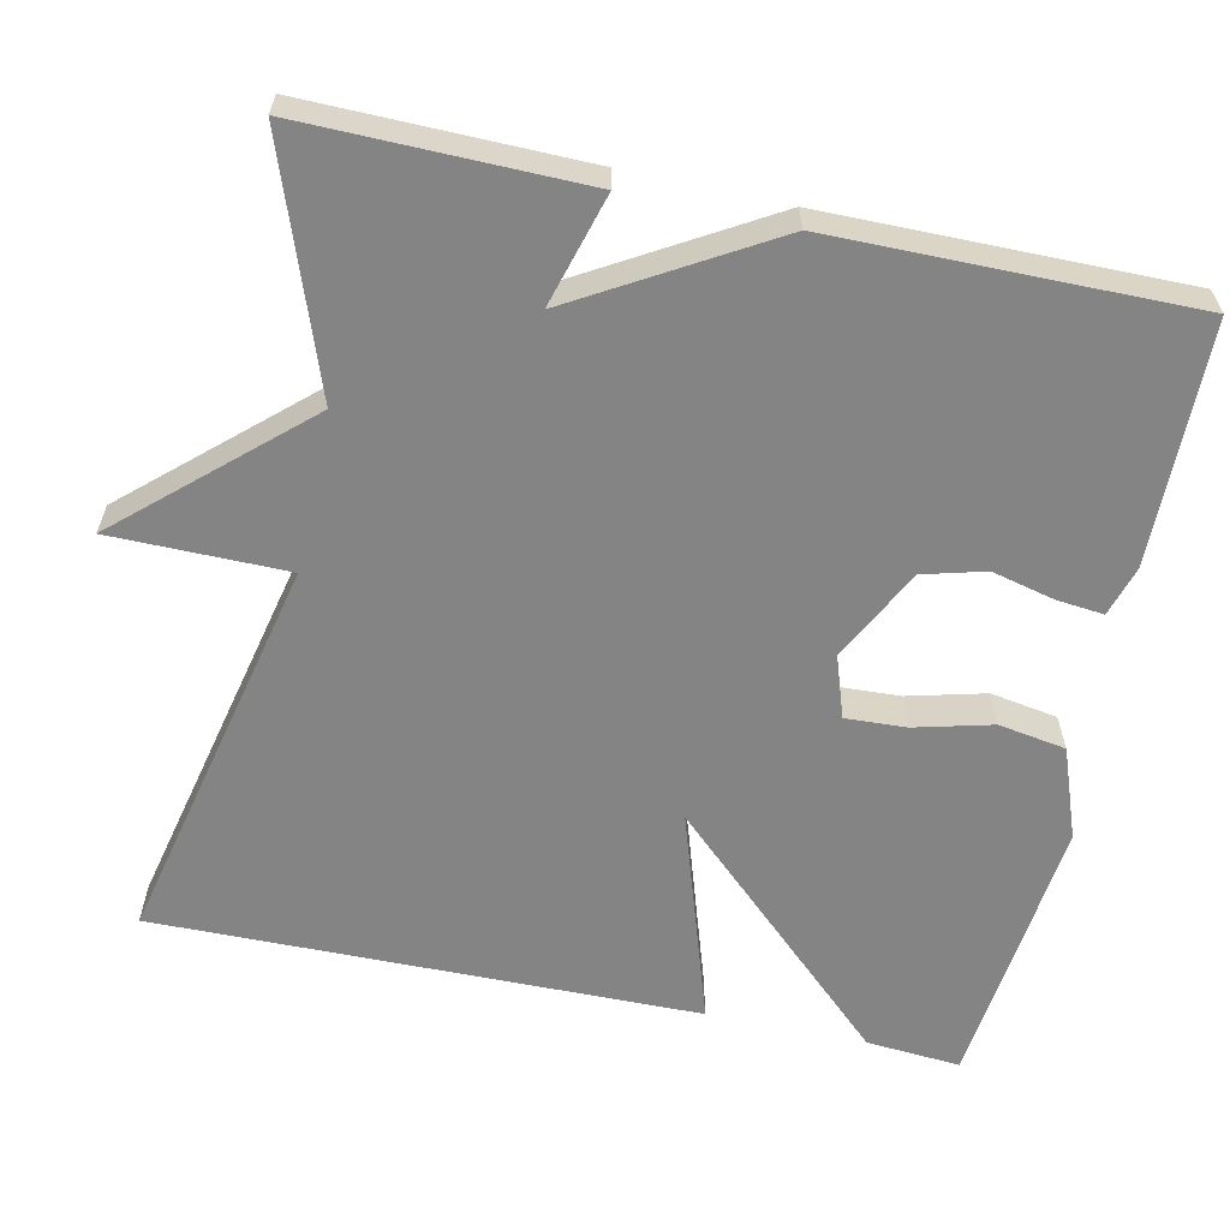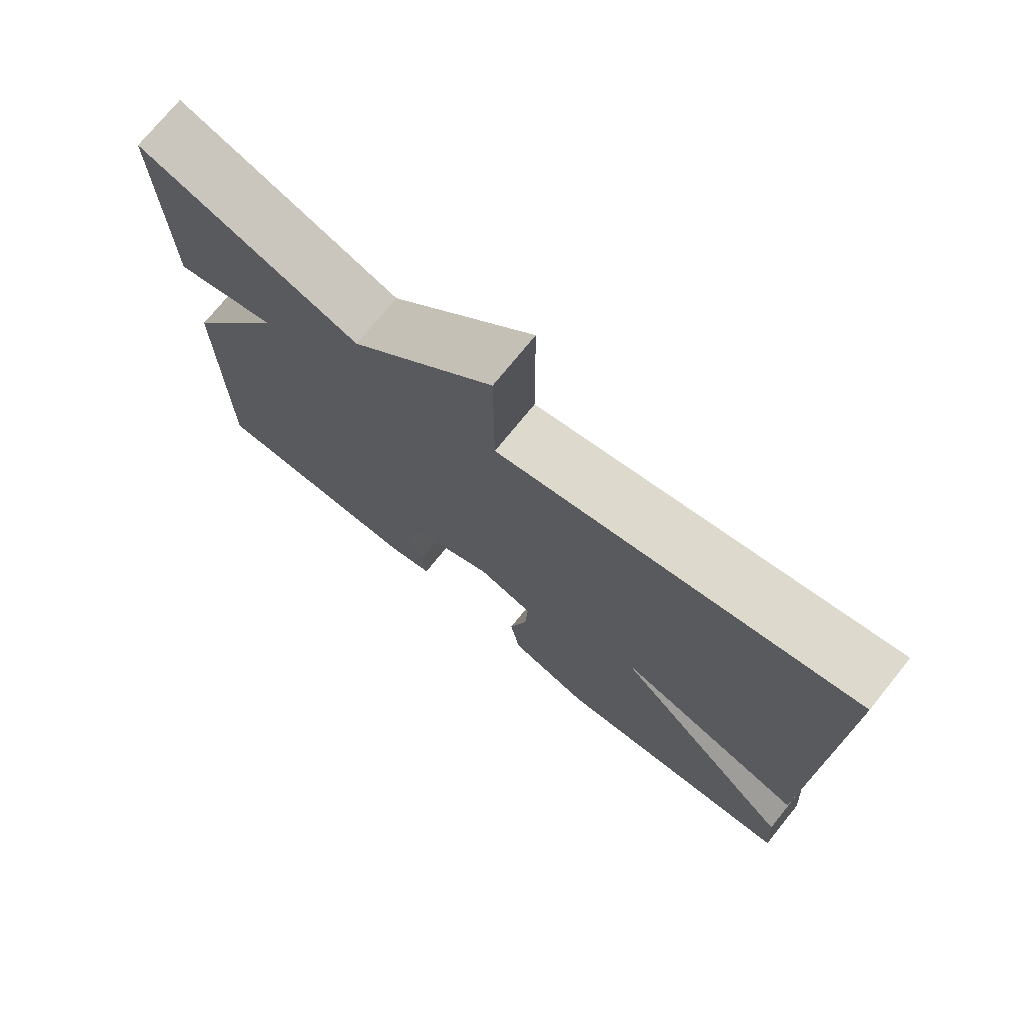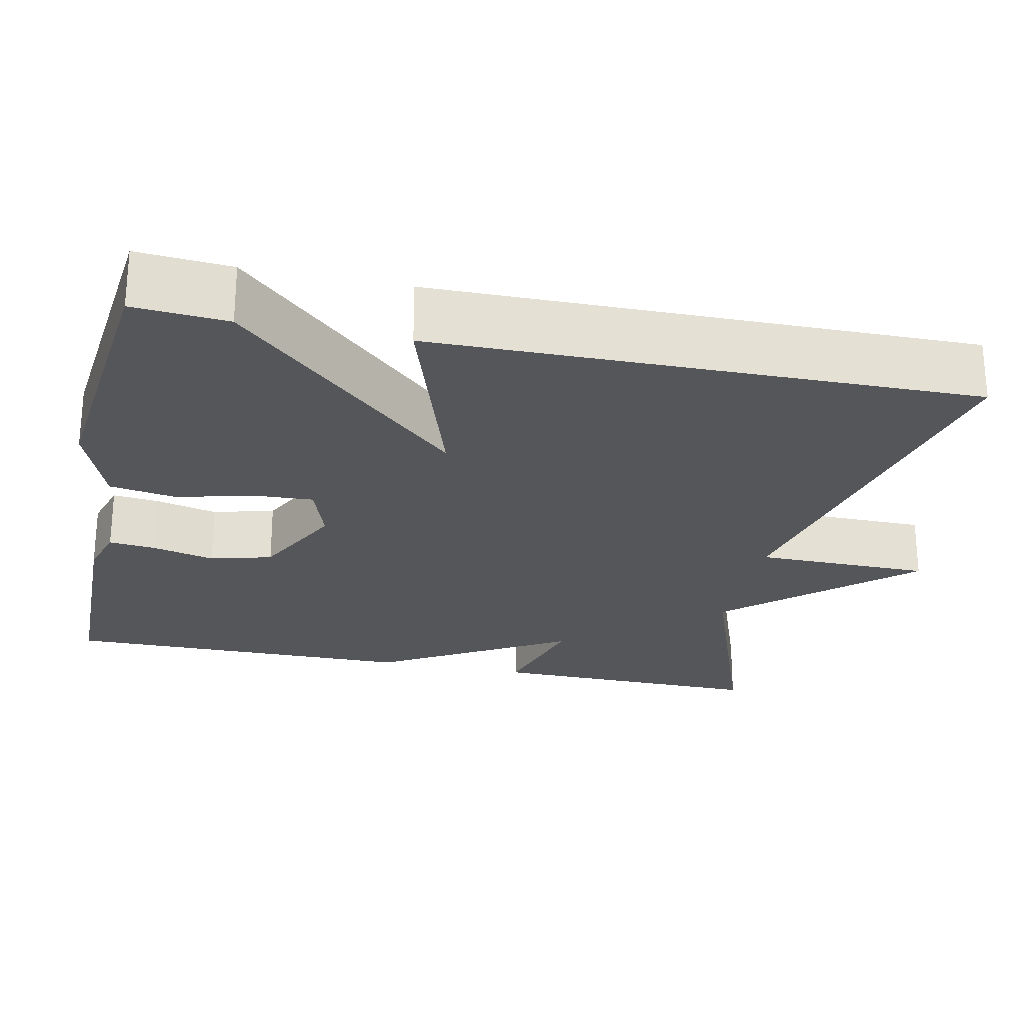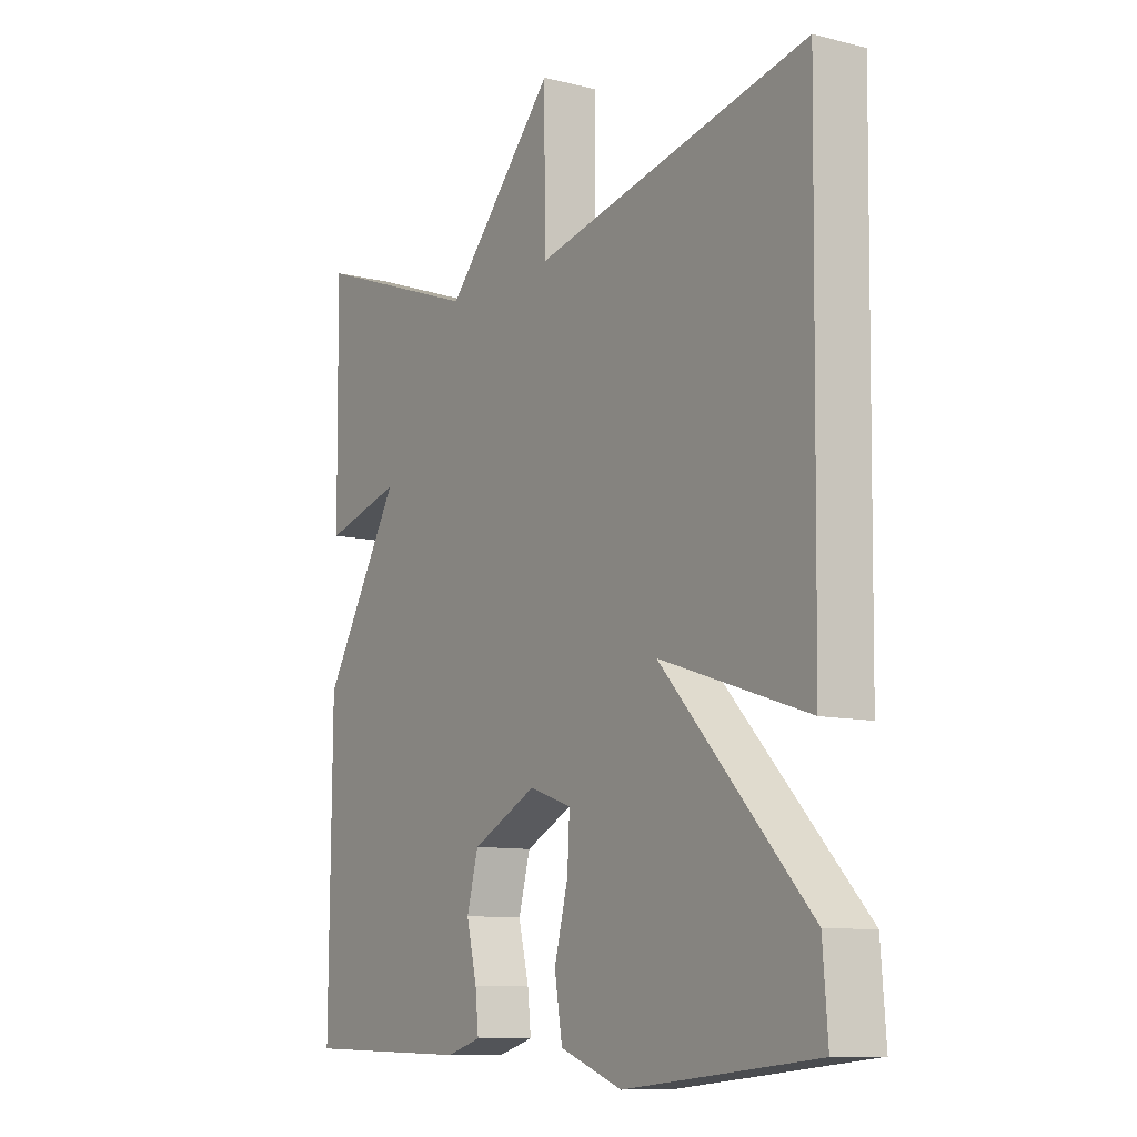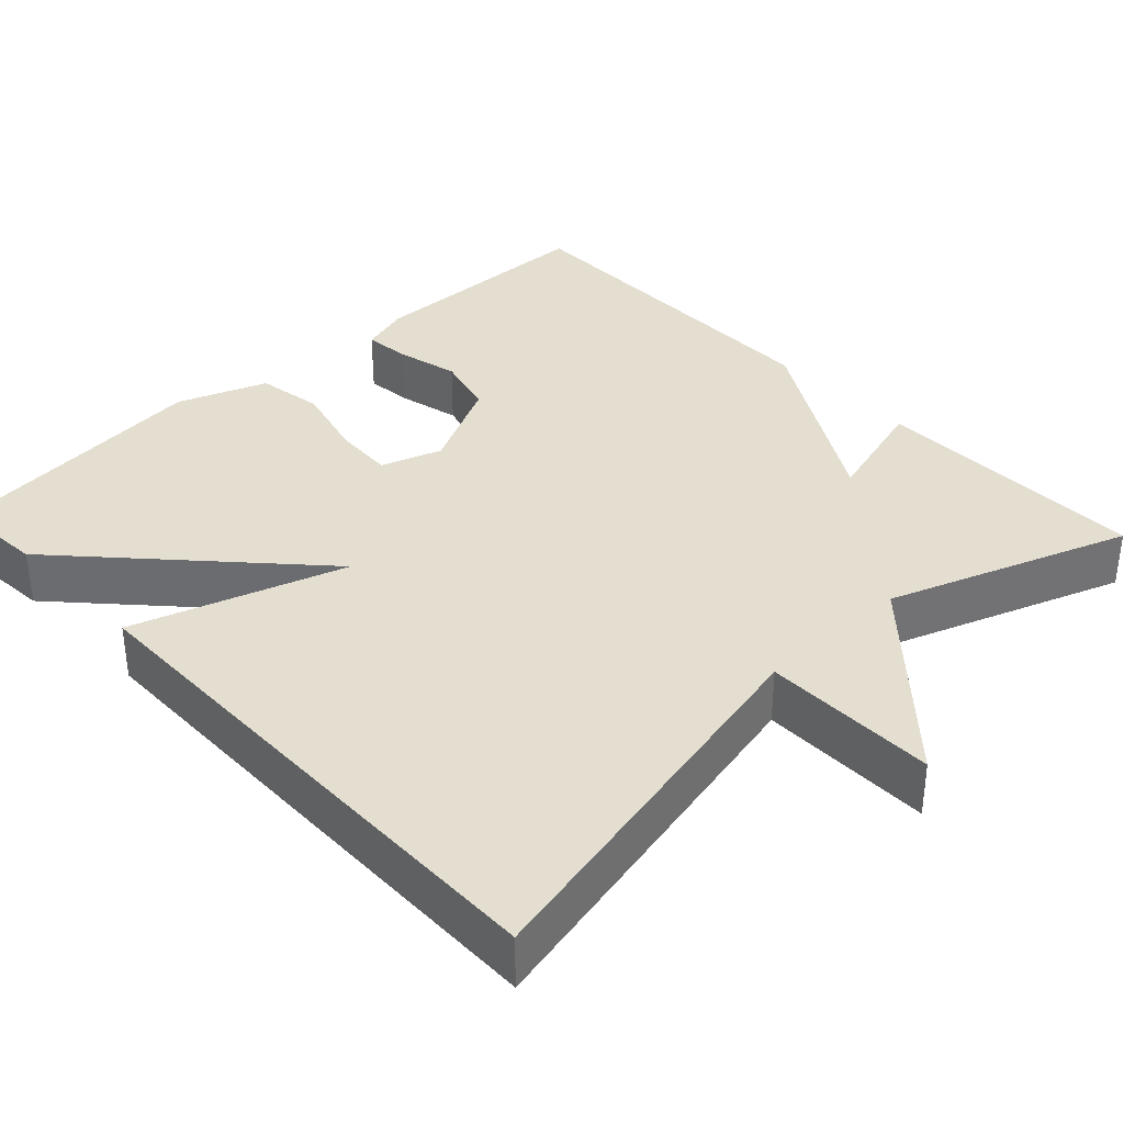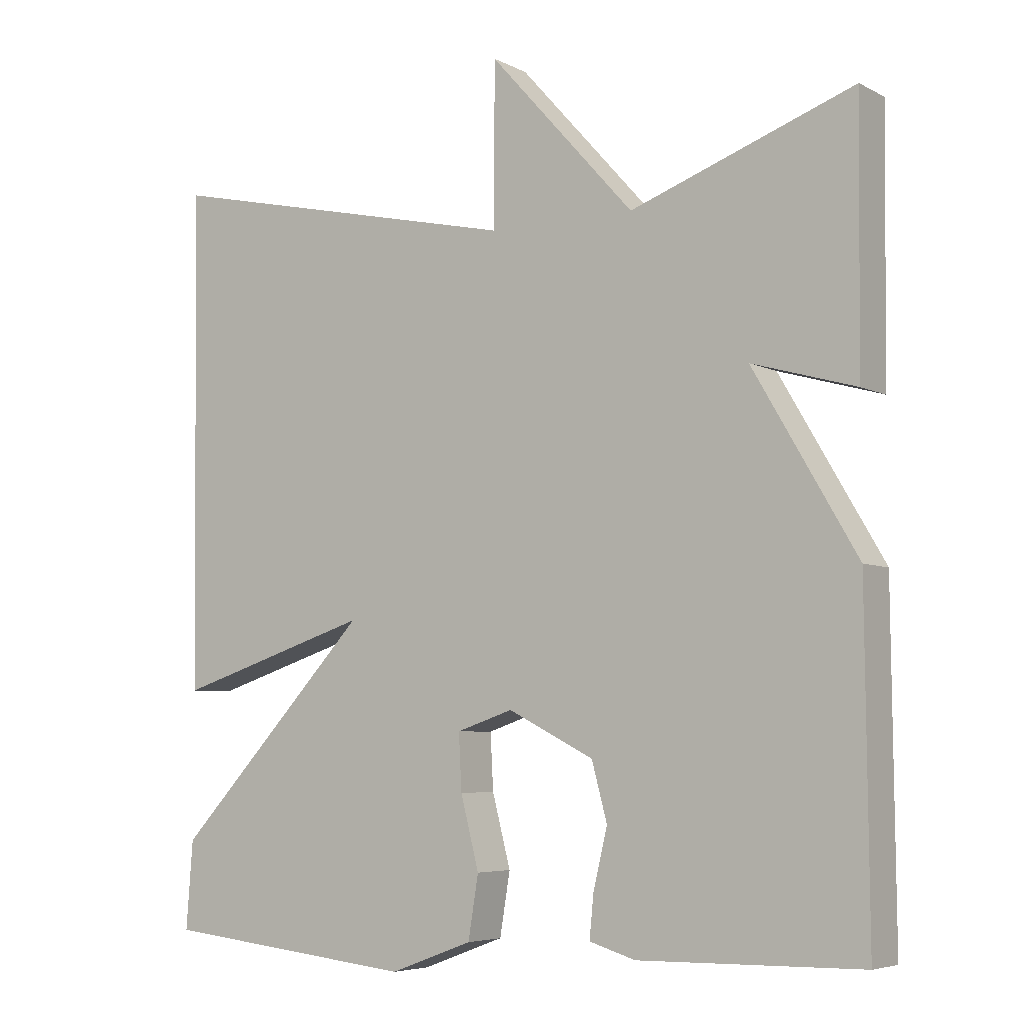
<metadata>
{"format":"obj","ext":"obj","renderer":"f3d","projection":"perspective","resolution":1024,"background":"white","views":[{"elev":-61.4,"azim":77.7,"up":"+Y"},{"elev":74.2,"azim":-141.0,"up":"+Z"},{"elev":-25.1,"azim":-102.1,"up":"+Y"},{"elev":-9.9,"azim":-122.9,"up":"+Z"},{"elev":35.8,"azim":-43.3,"up":"+Y"},{"elev":-5.6,"azim":33.7,"up":"+Z"}]}
</metadata>
<code>
v -0.5 0.07 0.5
v -0.004 0.07 0.39
v -0.003 0.07 0.611
v 0.196 0.07 0.39
v 0.5 0.07 0.5
v 0.496 0.07 0.149
v 0.355 0.07 0.189
v 0.496 0.07 -0.051
v 0.5 0.07 -0.5
v 0.197 0.07 -0.505
v 0.134 0.07 -0.486
v 0.14 0.07 -0.427
v 0.159 0.07 -0.348
v 0.138 0.07 -0.27
v 0.021 0.07 -0.211
v -0.056 0.07 -0.237
v -0.052 0.07 -0.313
v -0.027 0.07 -0.41
v -0.041 0.07 -0.495
v -0.154 0.07 -0.537
v -0.5 0.07 -0.5
v -0.491 0.07 -0.381
v -0.223 0.07 -0.094
v -0.491 0.07 -0.181
v -0.5 0 0.5
v -0.004 0 0.39
v -0.003 0 0.611
v 0.196 0 0.39
v 0.5 0 0.5
v 0.496 0 0.149
v 0.355 0 0.189
v 0.496 0 -0.051
v 0.5 0 -0.5
v 0.197 0 -0.505
v 0.134 0 -0.486
v 0.14 0 -0.427
v 0.159 0 -0.348
v 0.138 0 -0.27
v 0.021 0 -0.211
v -0.056 0 -0.237
v -0.052 0 -0.313
v -0.027 0 -0.41
v -0.041 0 -0.495
v -0.154 0 -0.537
v -0.5 0 -0.5
v -0.491 0 -0.381
v -0.223 0 -0.094
v -0.491 0 -0.181
f 23 24 1 2
f 21 22 23
f 20 21 23
f 19 20 23
f 18 19 23
f 17 18 23
f 16 17 23
f 15 16 23 2
f 2 3 4
f 15 2 4
f 14 15 4
f 13 14 4
f 11 12 13
f 10 11 13
f 9 10 13
f 8 9 13
f 7 8 13
f 7 13 4
f 4 5 6 7
f 26 25 48 47
f 47 46 45
f 47 45 44
f 47 44 43
f 47 43 42
f 47 42 41
f 47 41 40
f 26 47 40 39
f 28 27 26
f 28 26 39
f 28 39 38
f 28 38 37
f 37 36 35
f 37 35 34
f 37 34 33
f 37 33 32
f 37 32 31
f 28 37 31
f 31 30 29 28
f 1 25 26 2
f 2 26 27 3
f 3 27 28 4
f 4 28 29 5
f 5 29 30 6
f 6 30 31 7
f 7 31 32 8
f 8 32 33 9
f 9 33 34 10
f 10 34 35 11
f 11 35 36 12
f 12 36 37 13
f 13 37 38 14
f 14 38 39 15
f 15 39 40 16
f 16 40 41 17
f 17 41 42 18
f 18 42 43 19
f 19 43 44 20
f 20 44 45 21
f 21 45 46 22
f 22 46 47 23
f 23 47 48 24
f 24 48 25 1

</code>
